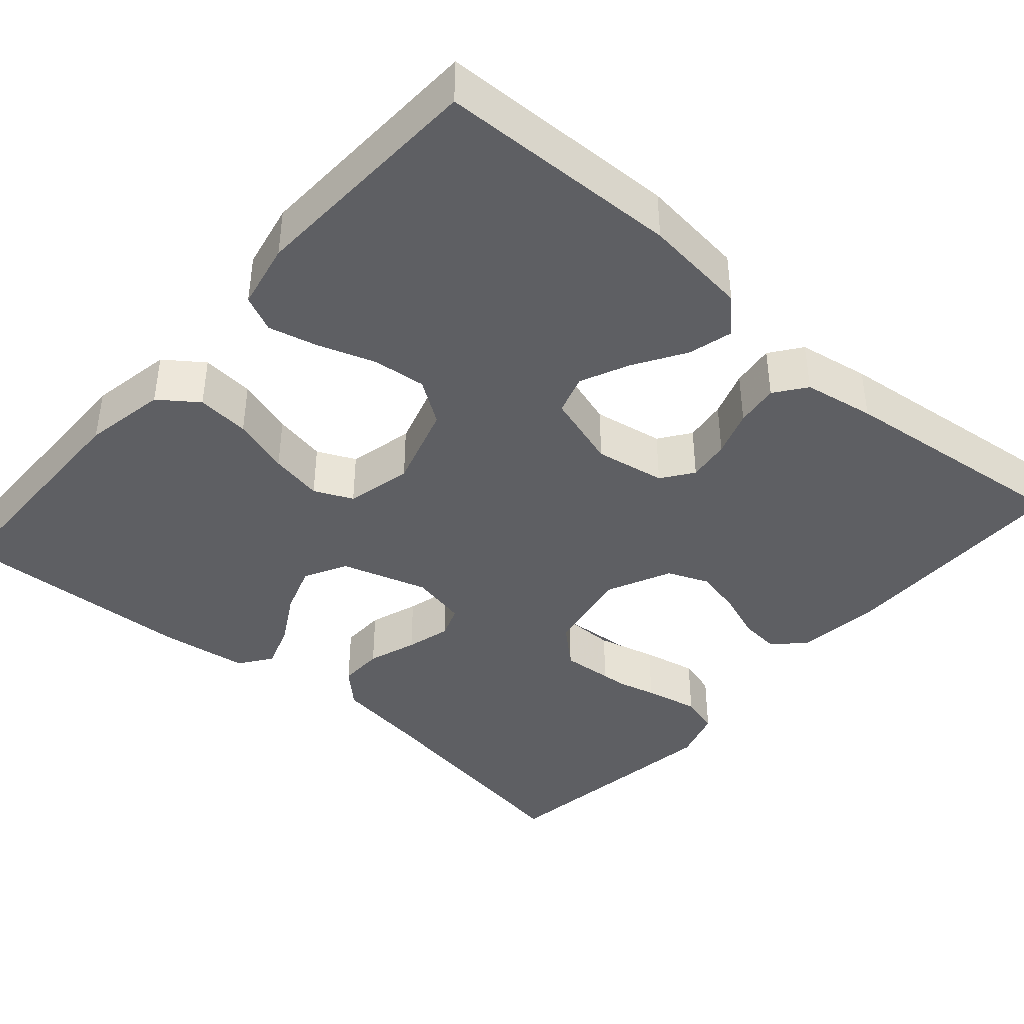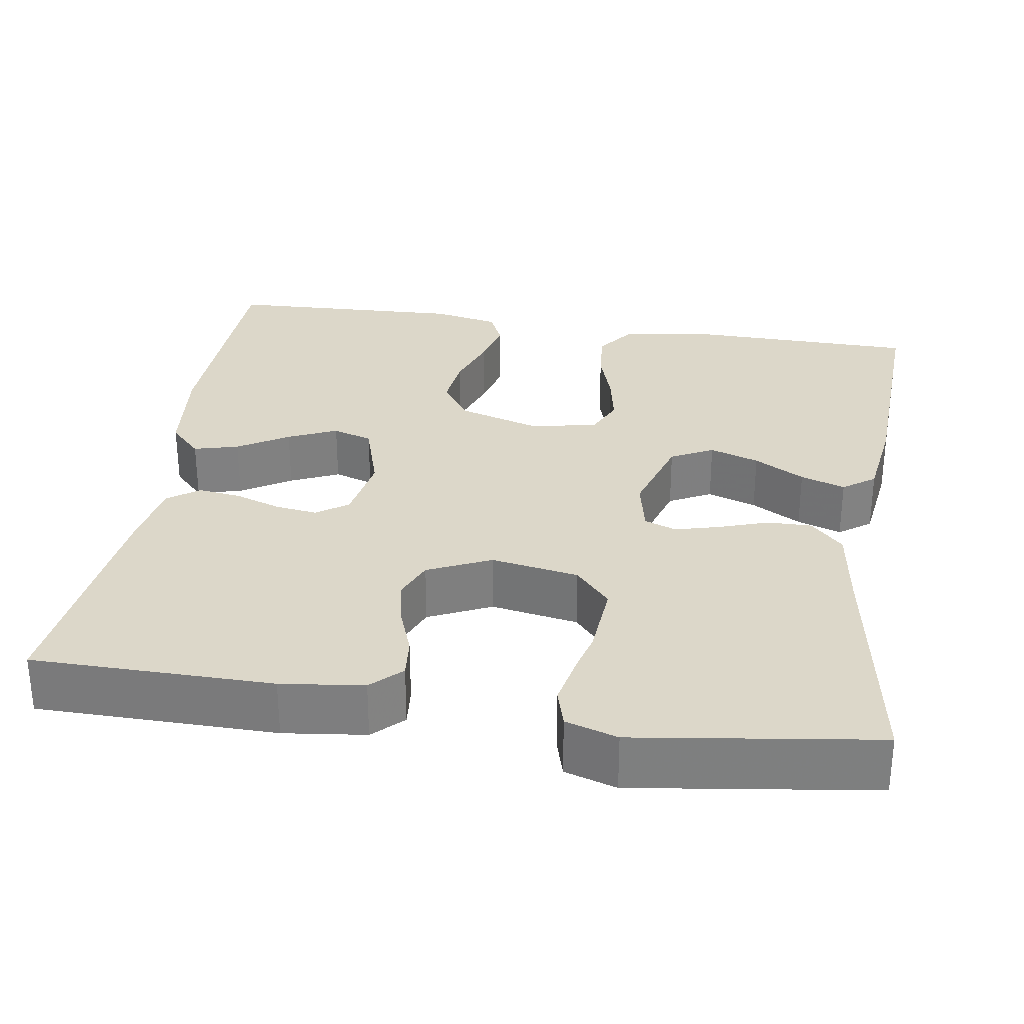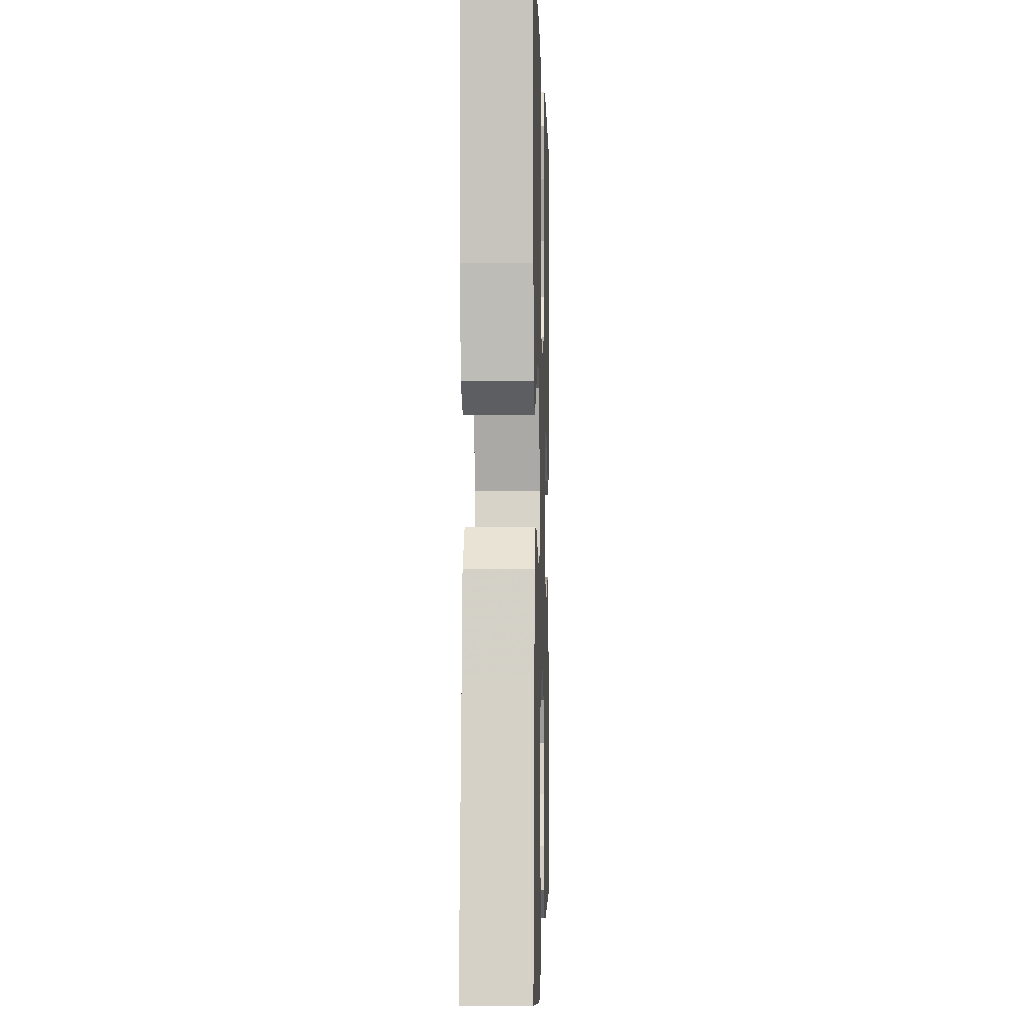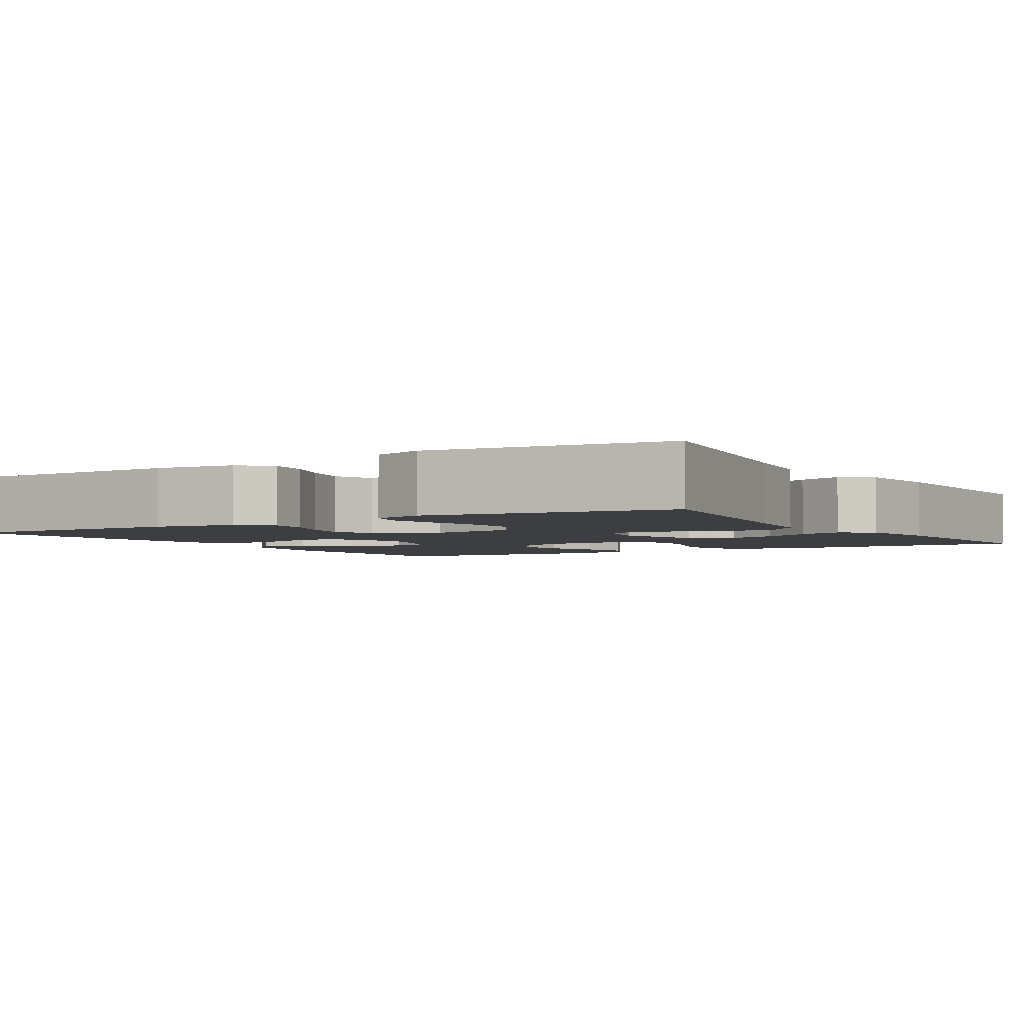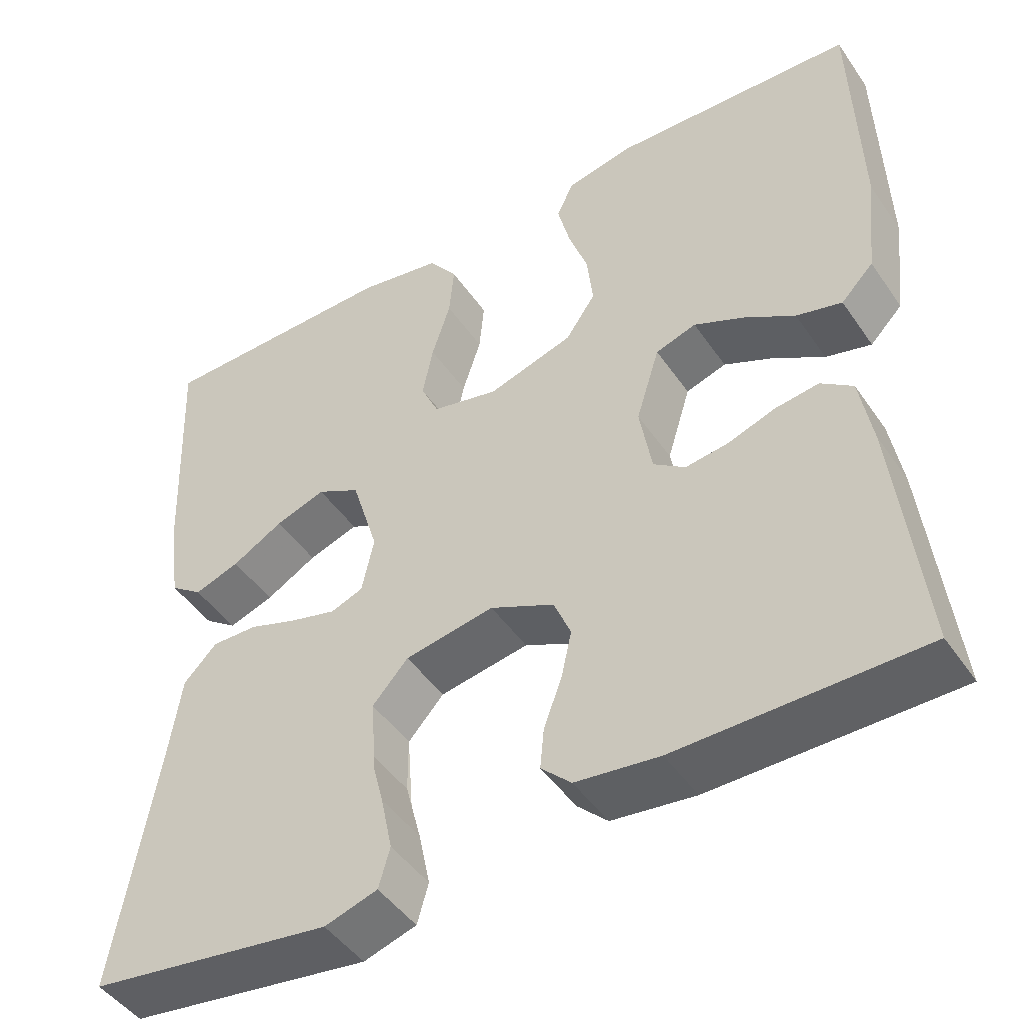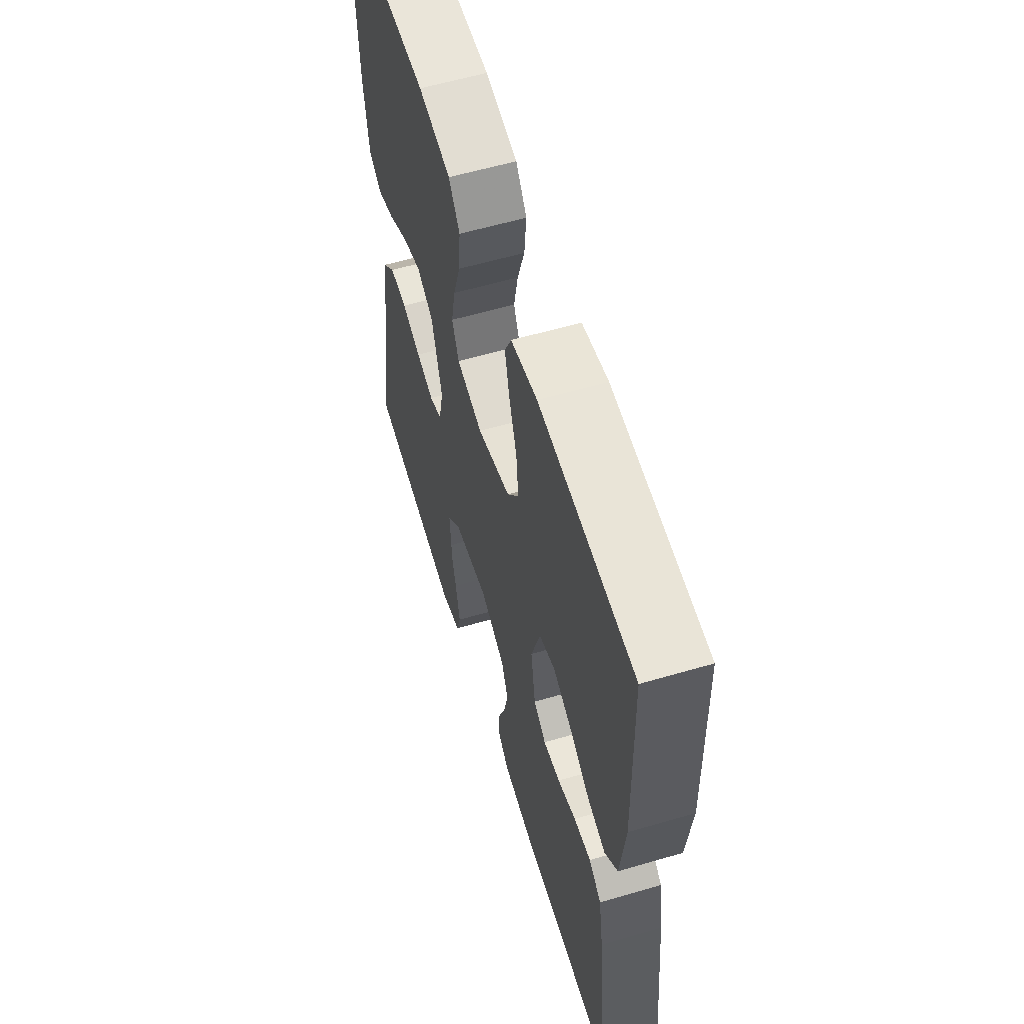
<metadata>
{"format":"obj","ext":"obj","renderer":"f3d","projection":"perspective","resolution":1024,"background":"white","views":[{"elev":-41.0,"azim":48.9,"up":"+Y"},{"elev":30.3,"azim":-171.0,"up":"+Y"},{"elev":-2.6,"azim":-88.3,"up":"+Z"},{"elev":-3.2,"azim":-148.5,"up":"+Y"},{"elev":-46.7,"azim":32.7,"up":"+Z"},{"elev":58.9,"azim":73.2,"up":"+Z"}]}
</metadata>
<code>
v -0.5 0.07 0.5
v -0.2 0.07 0.504
v -0.097 0.07 0.485
v -0.062 0.07 0.437
v -0.068 0.07 0.371
v -0.091 0.07 0.299
v -0.104 0.07 0.233
v -0.082 0.07 0.185
v 0 0.07 0.166
v 0.105 0.07 0.198
v 0.142 0.07 0.252
v 0.135 0.07 0.319
v 0.111 0.07 0.389
v 0.096 0.07 0.451
v 0.117 0.07 0.496
v 0.2 0.07 0.513
v 0.5 0.07 0.5
v 0.508 0.07 0.2
v 0.493 0.07 0.069
v 0.453 0.07 0.028
v 0.397 0.07 0.043
v 0.334 0.07 0.082
v 0.273 0.07 0.11
v 0.223 0.07 0.094
v 0.194 0.07 0
v 0.209 0.07 -0.088
v 0.248 0.07 -0.116
v 0.301 0.07 -0.109
v 0.359 0.07 -0.089
v 0.413 0.07 -0.082
v 0.452 0.07 -0.111
v 0.467 0.07 -0.2
v 0.5 0.07 -0.5
v 0.2 0.07 -0.502
v 0.097 0.07 -0.489
v 0.06 0.07 -0.453
v 0.065 0.07 -0.402
v 0.087 0.07 -0.343
v 0.1 0.07 -0.284
v 0.079 0.07 -0.233
v 0 0.07 -0.196
v -0.11 0.07 -0.215
v -0.154 0.07 -0.264
v -0.154 0.07 -0.332
v -0.135 0.07 -0.406
v -0.121 0.07 -0.474
v -0.135 0.07 -0.523
v -0.2 0.07 -0.543
v -0.5 0.07 -0.5
v -0.45 0.07 -0.2
v -0.434 0.07 -0.09
v -0.393 0.07 -0.048
v -0.337 0.07 -0.049
v -0.276 0.07 -0.07
v -0.22 0.07 -0.085
v -0.18 0.07 -0.07
v -0.165 0.07 0
v -0.198 0.07 0.108
v -0.251 0.07 0.136
v -0.313 0.07 0.115
v -0.376 0.07 0.079
v -0.432 0.07 0.06
v -0.472 0.07 0.089
v -0.487 0.07 0.2
v -0.5 0 0.5
v -0.2 0 0.504
v -0.097 0 0.485
v -0.062 0 0.437
v -0.068 0 0.371
v -0.091 0 0.299
v -0.104 0 0.233
v -0.082 0 0.185
v 0 0 0.166
v 0.105 0 0.198
v 0.142 0 0.252
v 0.135 0 0.319
v 0.111 0 0.389
v 0.096 0 0.451
v 0.117 0 0.496
v 0.2 0 0.513
v 0.5 0 0.5
v 0.508 0 0.2
v 0.493 0 0.069
v 0.453 0 0.028
v 0.397 0 0.043
v 0.334 0 0.082
v 0.273 0 0.11
v 0.223 0 0.094
v 0.194 0 0
v 0.209 0 -0.088
v 0.248 0 -0.116
v 0.301 0 -0.109
v 0.359 0 -0.089
v 0.413 0 -0.082
v 0.452 0 -0.111
v 0.467 0 -0.2
v 0.5 0 -0.5
v 0.2 0 -0.502
v 0.097 0 -0.489
v 0.06 0 -0.453
v 0.065 0 -0.402
v 0.087 0 -0.343
v 0.1 0 -0.284
v 0.079 0 -0.233
v 0 0 -0.196
v -0.11 0 -0.215
v -0.154 0 -0.264
v -0.154 0 -0.332
v -0.135 0 -0.406
v -0.121 0 -0.474
v -0.135 0 -0.523
v -0.2 0 -0.543
v -0.5 0 -0.5
v -0.45 0 -0.2
v -0.434 0 -0.09
v -0.393 0 -0.048
v -0.337 0 -0.049
v -0.276 0 -0.07
v -0.22 0 -0.085
v -0.18 0 -0.07
v -0.165 0 0
v -0.198 0 0.108
v -0.251 0 0.136
v -0.313 0 0.115
v -0.376 0 0.079
v -0.432 0 0.06
v -0.472 0 0.089
v -0.487 0 0.2
f 60 61 62 63
f 59 60 63 64
f 51 52 53 54
f 50 51 54 55
f 49 50 55 56
f 47 48 49 56
f 44 45 46 47
f 35 36 37 38
f 35 38 39
f 34 35 39
f 33 34 39 40
f 31 32 33 40
f 28 29 30 31
f 27 28 31 40
f 19 20 21 22
f 19 22 23
f 18 19 23
f 17 18 23 24
f 15 16 17 24
f 12 13 14 15
f 11 12 15 24
f 3 4 5 6
f 3 6 7
f 2 3 7
f 59 64 1 2
f 58 59 2 7
f 57 58 7 8
f 56 57 8 9
f 26 27 40 41
f 25 26 41 42
f 10 11 24 25
f 10 25 42
f 9 10 42 43
f 56 9 43
f 47 56 43
f 47 44 43
f 127 126 125 124
f 128 127 124 123
f 118 117 116 115
f 119 118 115 114
f 120 119 114 113
f 120 113 112 111
f 111 110 109 108
f 102 101 100 99
f 103 102 99
f 103 99 98
f 104 103 98 97
f 104 97 96 95
f 95 94 93 92
f 104 95 92 91
f 86 85 84 83
f 87 86 83
f 87 83 82
f 88 87 82 81
f 88 81 80 79
f 79 78 77 76
f 88 79 76 75
f 70 69 68 67
f 71 70 67
f 71 67 66
f 66 65 128 123
f 71 66 123 122
f 72 71 122 121
f 73 72 121 120
f 105 104 91 90
f 106 105 90 89
f 89 88 75 74
f 106 89 74
f 107 106 74 73
f 107 73 120
f 107 120 111
f 107 108 111
f 1 65 66 2
f 2 66 67 3
f 3 67 68 4
f 4 68 69 5
f 5 69 70 6
f 6 70 71 7
f 7 71 72 8
f 8 72 73 9
f 9 73 74 10
f 10 74 75 11
f 11 75 76 12
f 12 76 77 13
f 13 77 78 14
f 14 78 79 15
f 15 79 80 16
f 16 80 81 17
f 17 81 82 18
f 18 82 83 19
f 19 83 84 20
f 20 84 85 21
f 21 85 86 22
f 22 86 87 23
f 23 87 88 24
f 24 88 89 25
f 25 89 90 26
f 26 90 91 27
f 27 91 92 28
f 28 92 93 29
f 29 93 94 30
f 30 94 95 31
f 31 95 96 32
f 32 96 97 33
f 33 97 98 34
f 34 98 99 35
f 35 99 100 36
f 36 100 101 37
f 37 101 102 38
f 38 102 103 39
f 39 103 104 40
f 40 104 105 41
f 41 105 106 42
f 42 106 107 43
f 43 107 108 44
f 44 108 109 45
f 45 109 110 46
f 46 110 111 47
f 47 111 112 48
f 48 112 113 49
f 49 113 114 50
f 50 114 115 51
f 51 115 116 52
f 52 116 117 53
f 53 117 118 54
f 54 118 119 55
f 55 119 120 56
f 56 120 121 57
f 57 121 122 58
f 58 122 123 59
f 59 123 124 60
f 60 124 125 61
f 61 125 126 62
f 62 126 127 63
f 63 127 128 64
f 64 128 65 1

</code>
